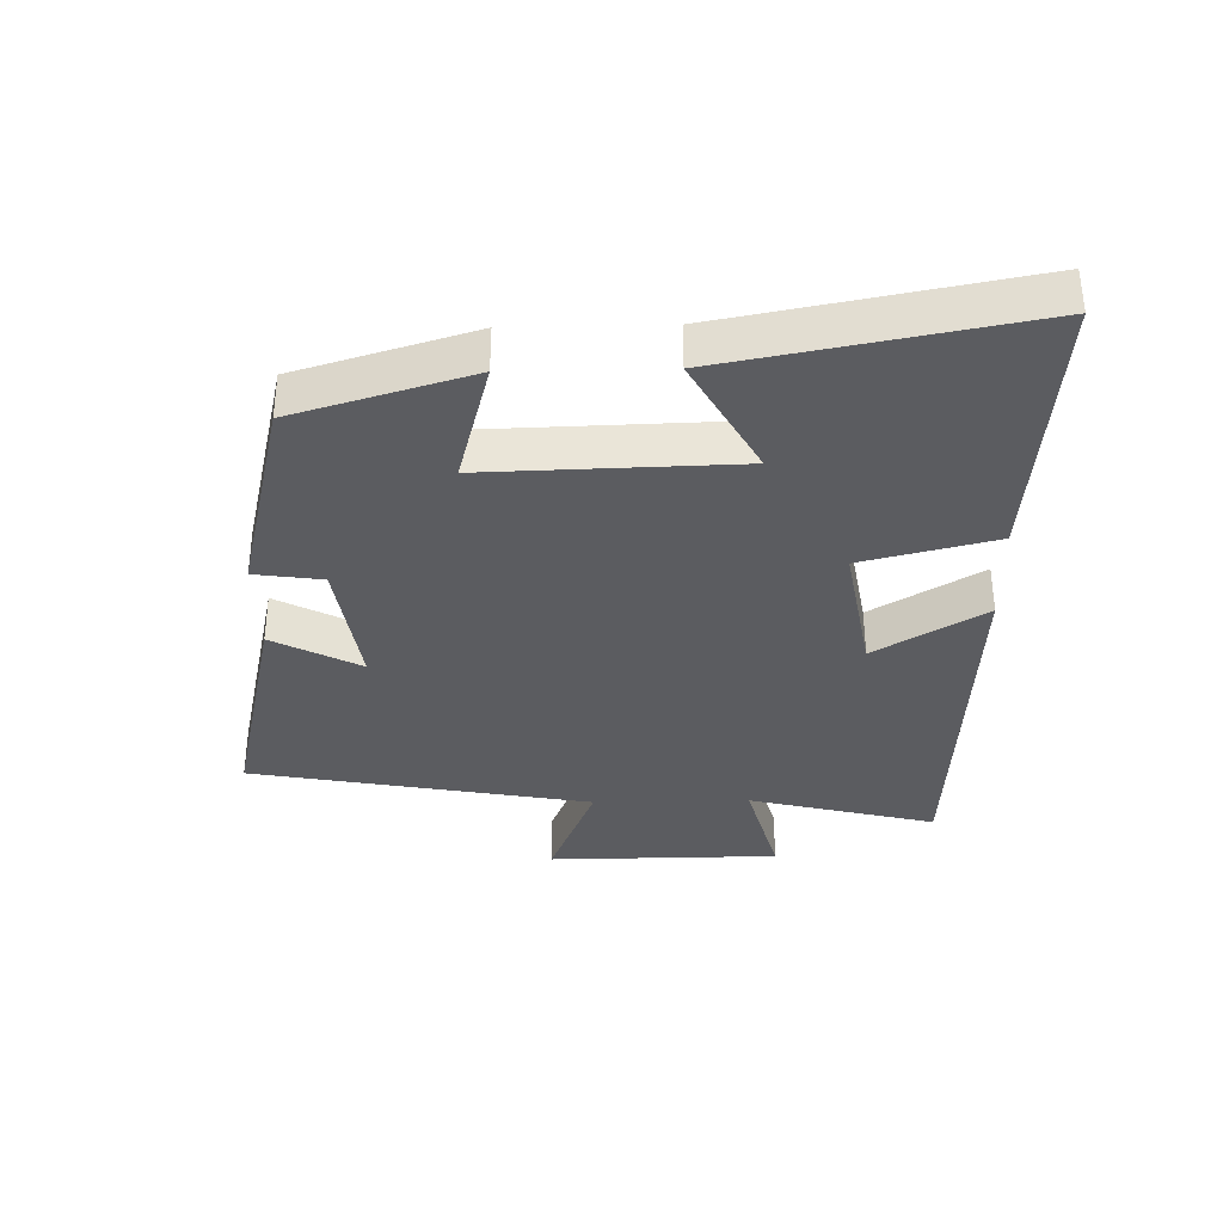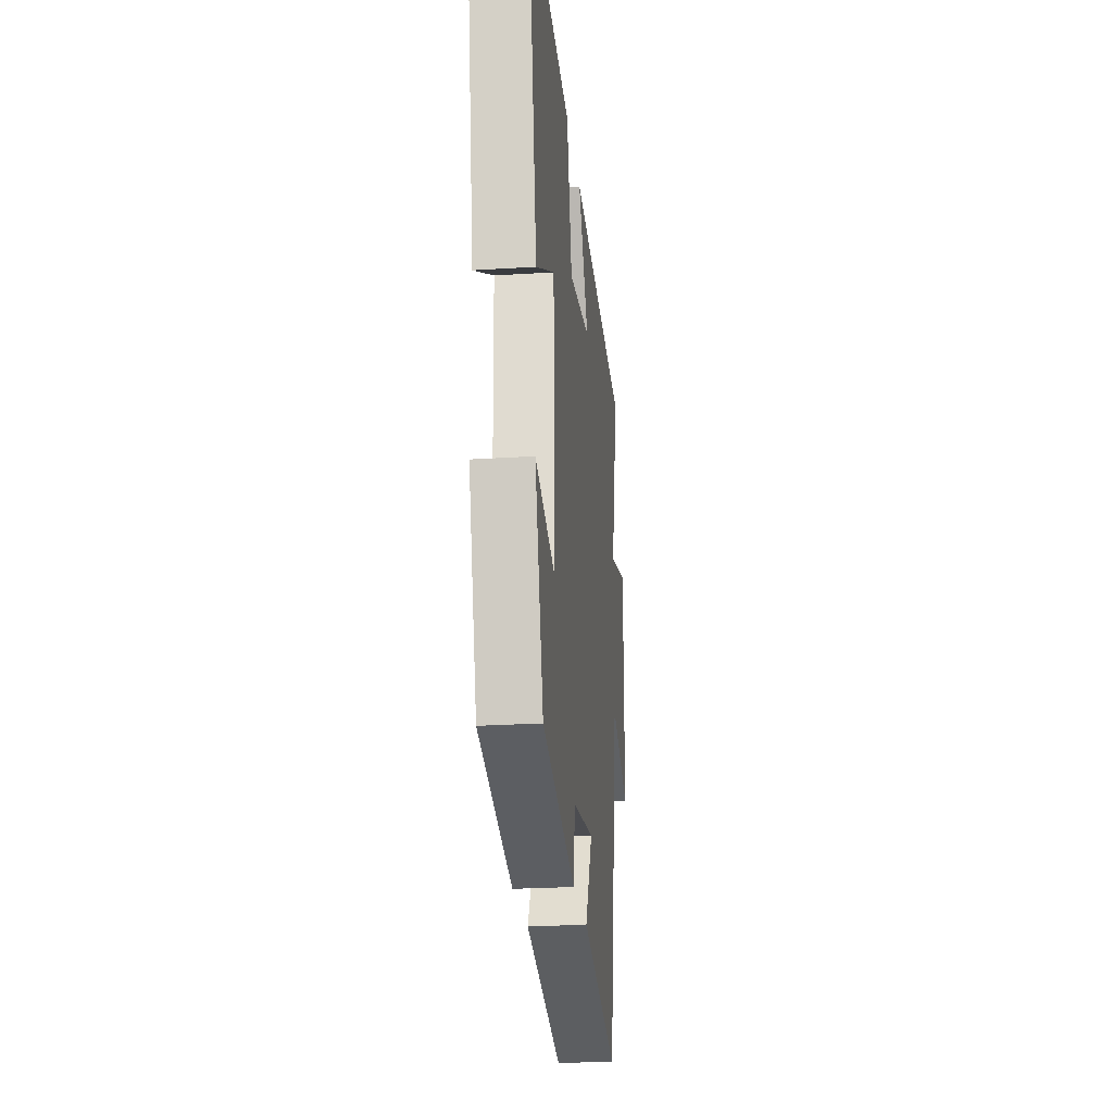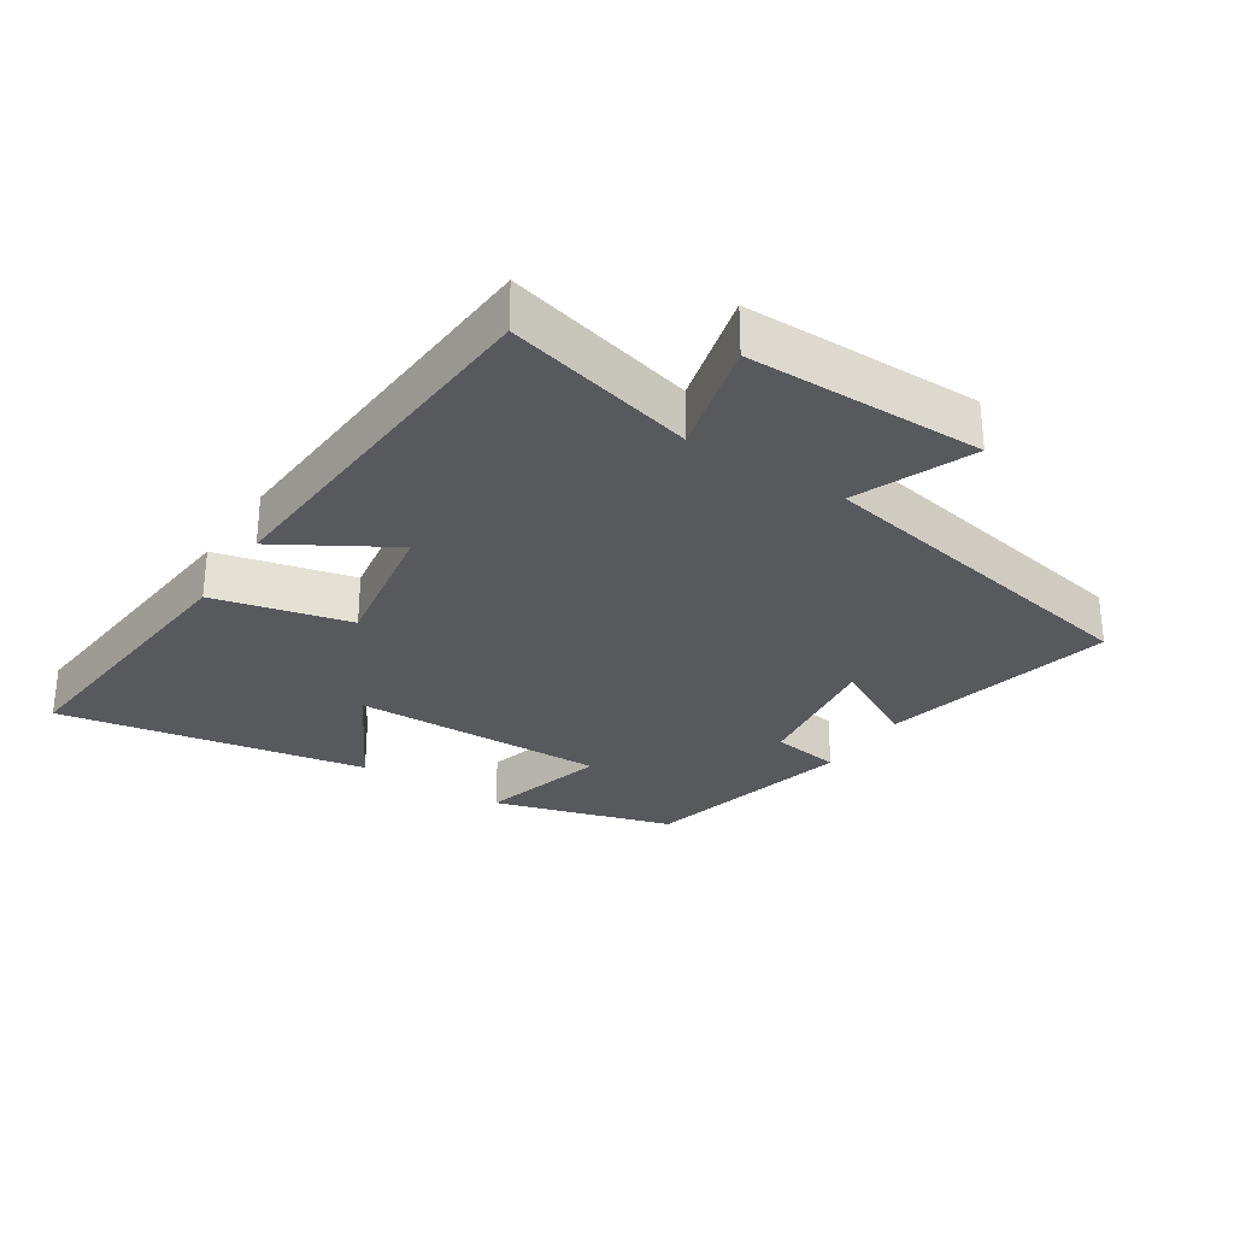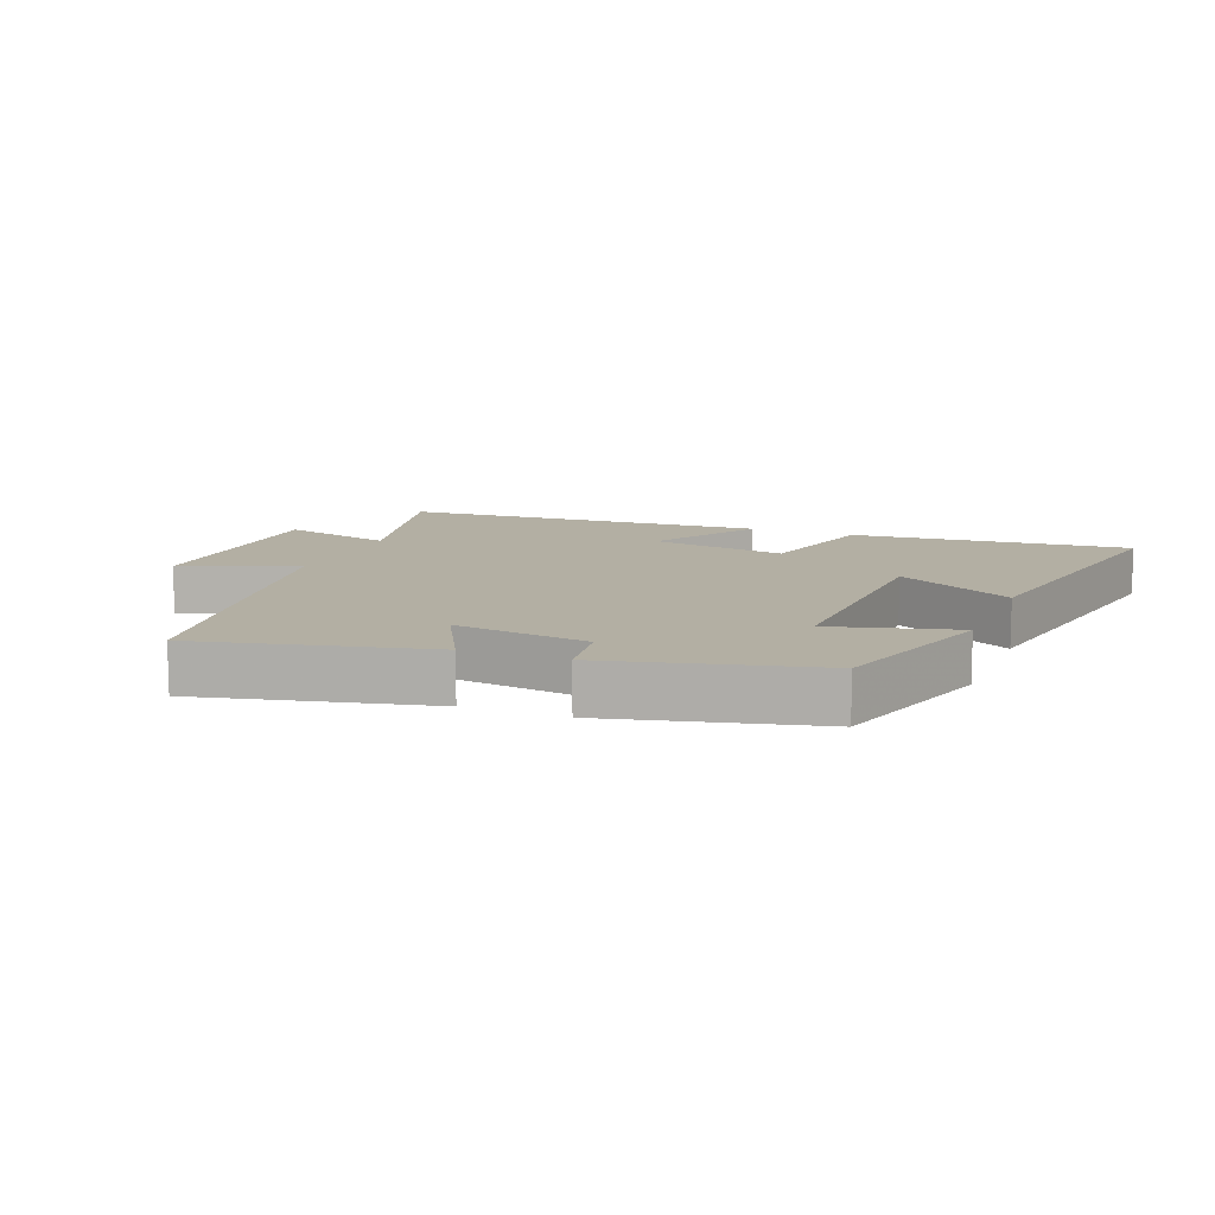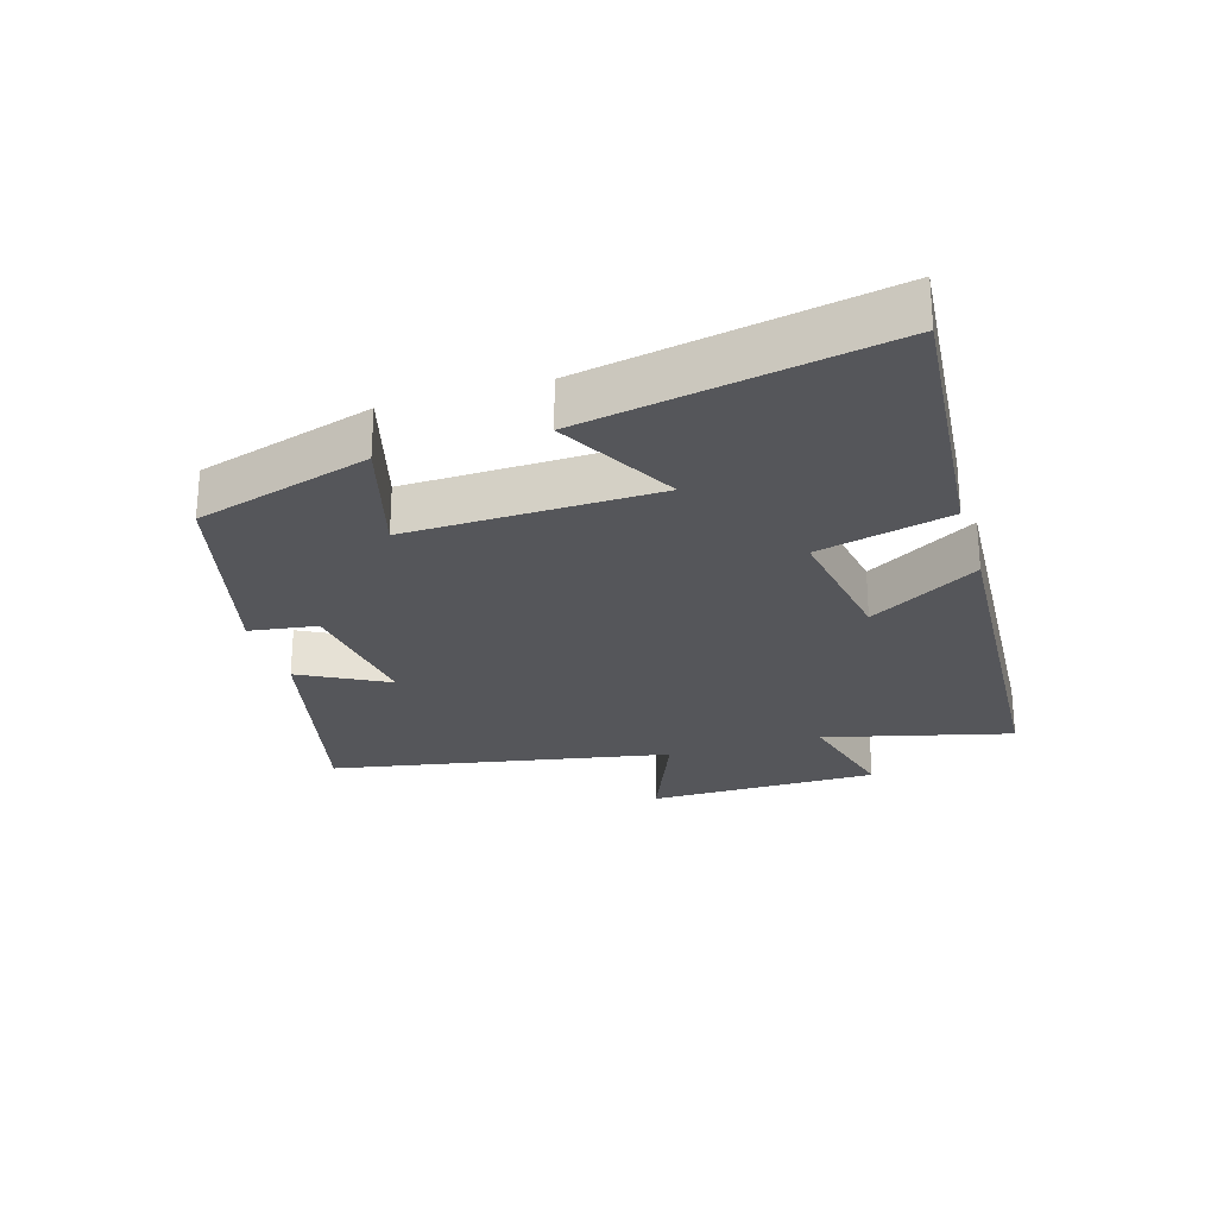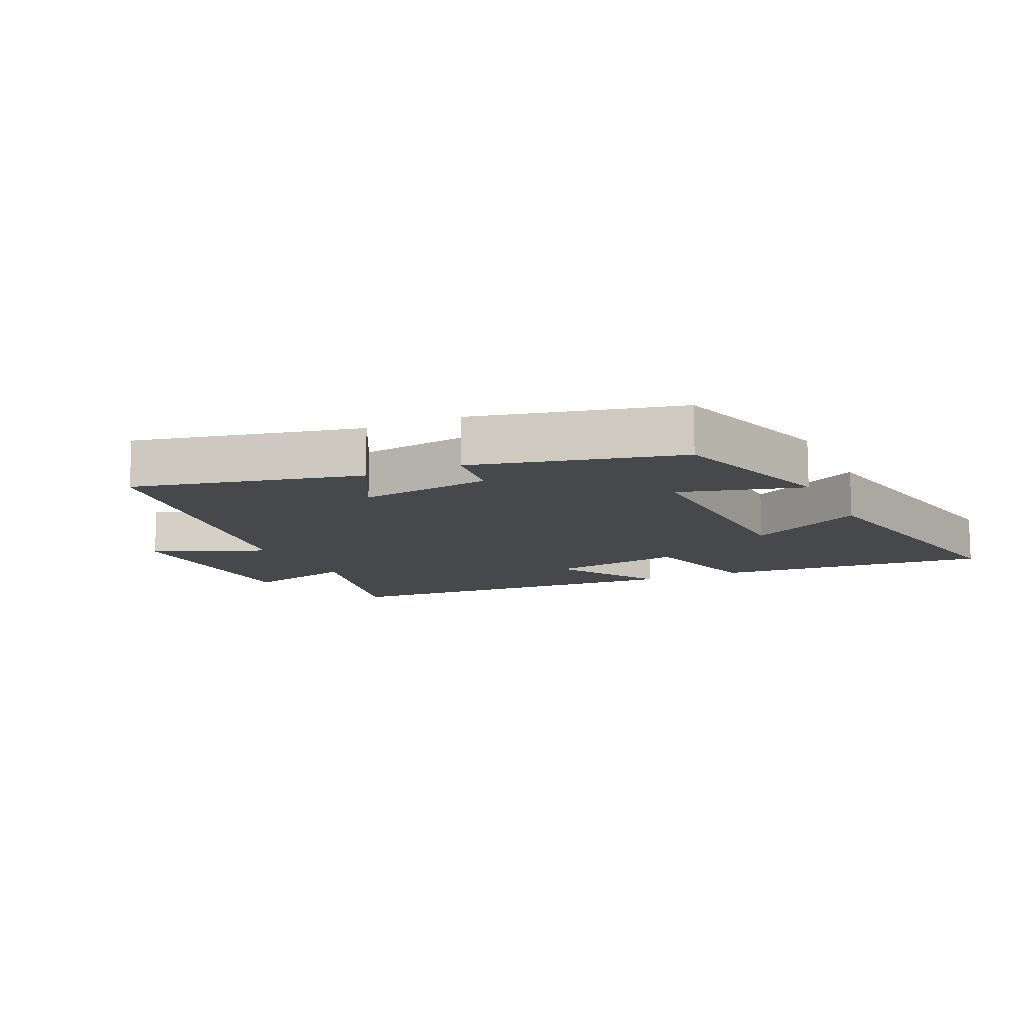
<metadata>
{"format":"obj","ext":"obj","renderer":"f3d","projection":"perspective","resolution":1024,"background":"white","views":[{"elev":-35.3,"azim":-88.7,"up":"+Y"},{"elev":-24.4,"azim":-84.0,"up":"+Z"},{"elev":-29.3,"azim":56.8,"up":"+Y"},{"elev":11.1,"azim":-158.3,"up":"+Y"},{"elev":-25.9,"azim":-73.2,"up":"+Y"},{"elev":-11.6,"azim":-154.8,"up":"+Y"}]}
</metadata>
<code>
v 0.403 0.07 -0.581
v 0.051 0.07 -0.5
v 0.122 0.07 -0.366
v -0.086 0.07 -0.396
v -0.101 0.07 -0.5
v -0.42 0.07 -0.422
v -0.5 0.07 -0.153
v -0.309 0.07 -0.205
v -0.319 0.07 0.177
v -0.5 0.07 0.077
v -0.586 0.07 0.539
v -0.157 0.07 0.5
v -0.107 0.07 0.296
v 0.105 0.07 0.332
v 0.005 0.07 0.5
v 0.572 0.07 0.466
v 0.5 0.07 0.179
v 0.674 0.07 0.225
v 0.676 0.07 -0.131
v 0.5 0.07 -0.059
v 0.403 0 -0.581
v 0.051 0 -0.5
v 0.122 0 -0.366
v -0.086 0 -0.396
v -0.101 0 -0.5
v -0.42 0 -0.422
v -0.5 0 -0.153
v -0.309 0 -0.205
v -0.319 0 0.177
v -0.5 0 0.077
v -0.586 0 0.539
v -0.157 0 0.5
v -0.107 0 0.296
v 0.105 0 0.332
v 0.005 0 0.5
v 0.572 0 0.466
v 0.5 0 0.179
v 0.674 0 0.225
v 0.676 0 -0.131
v 0.5 0 -0.059
f 17 18 19 20
f 1 2 3
f 20 1 3
f 17 20 3
f 14 15 16 17
f 17 3 4
f 14 17 4
f 13 14 4
f 11 12 13
f 10 11 13
f 9 10 13
f 13 4 5
f 9 13 5
f 8 9 5
f 5 6 7 8
f 40 39 38 37
f 23 22 21
f 23 21 40
f 23 40 37
f 37 36 35 34
f 24 23 37
f 24 37 34
f 24 34 33
f 33 32 31
f 33 31 30
f 33 30 29
f 25 24 33
f 25 33 29
f 25 29 28
f 28 27 26 25
f 1 21 22 2
f 2 22 23 3
f 3 23 24 4
f 4 24 25 5
f 5 25 26 6
f 6 26 27 7
f 7 27 28 8
f 8 28 29 9
f 9 29 30 10
f 10 30 31 11
f 11 31 32 12
f 12 32 33 13
f 13 33 34 14
f 14 34 35 15
f 15 35 36 16
f 16 36 37 17
f 17 37 38 18
f 18 38 39 19
f 19 39 40 20
f 20 40 21 1

</code>
